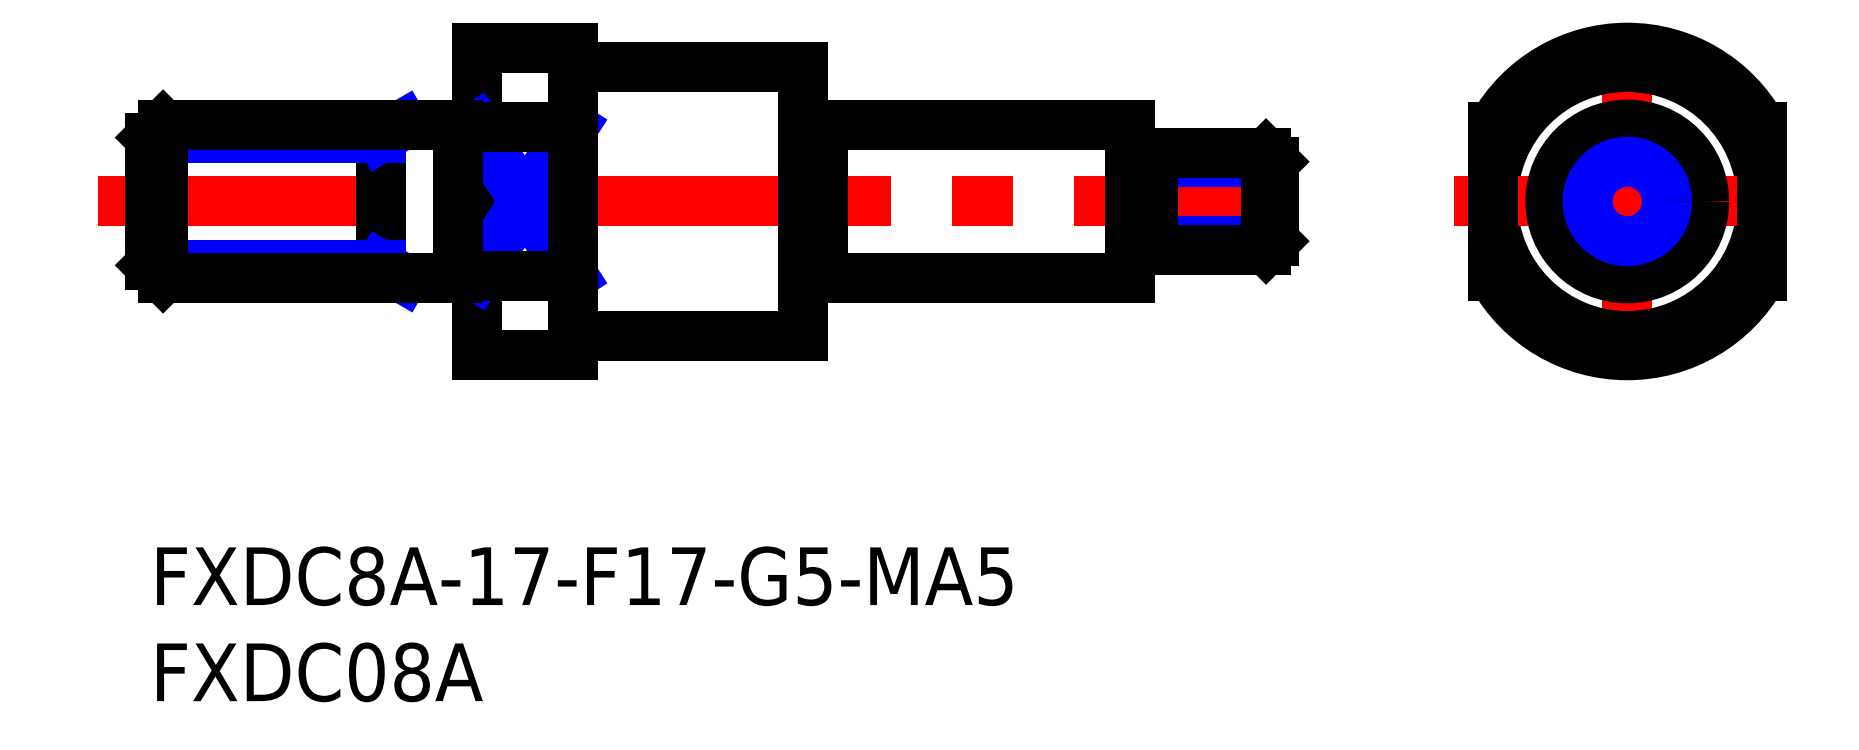
<metadata>
{"format":"dxf","ext":"dxf","renderer":"ezdxf+matplotlib","layout":"modelspace","background":"white","min_lineweight":24,"dpi":150}
</metadata>
<code>
0
SECTION
2
ENTITIES
0
INSERT
8
MSM_CONTINUOUS
2
*U3
10
0
20
0
30
0
0
INSERT
8
MSM_CONTINUOUS
2
*U4
10
0
20
0
30
0
0
LINE
8
MSM_CENTER
10
-2.7
20
18
30
0
11
59.38
21
18
31
0
0
LINE
8
MSM_CONTINUOUS
10
17
20
26
30
0
11
17
21
10
31
0
0
LINE
8
MSM_CONTINUOUS
10
12
20
22
30
0
11
12
21
14
31
0
0
LINE
8
MSM_NARROW
10
17
20
14.13
30
0
11
22
21
21.87
31
0
0
LINE
8
MSM_NARROW
10
17
20
21.87
30
0
11
22
21
14.13
31
0
0
ARC
8
MSM_CONTINUOUS
10
76.86
20
18
30
0
40
8
50
28.96
51
151
0
LINE
8
MSM_CENTER
10
76.86
20
9
30
0
11
76.86
21
27
31
0
0
LINE
8
MSM_CONTINUOUS
10
35
20
14
30
0
11
51
21
14
31
0
0
LINE
8
MSM_CONTINUOUS
10
35
20
22
30
0
11
51
21
22
31
0
0
ARC
8
MSM_CONTINUOUS
10
76.86
20
18
30
0
40
8
50
209
51
331
0
CIRCLE
8
MSM_CONTINUOUS
10
76.86
20
18
30
0
40
7
0
LINE
8
MSM_CENTER
10
67.86
20
18
30
0
11
85.86
21
18
31
0
0
LINE
8
MSM_CONTINUOUS
10
69.86
20
21.87
30
0
11
69.86
21
14.13
31
0
0
LINE
8
MSM_CONTINUOUS
10
83.86
20
21.87
30
0
11
83.86
21
14.13
31
0
0
LINE
8
MSM_CONTINUOUS
10
17
20
26
30
0
11
22
21
26
31
0
0
LINE
8
MSM_CONTINUOUS
10
23
20
25
30
0
11
34
21
25
31
0
0
LINE
8
MSM_CONTINUOUS
10
17
20
21.87
30
0
11
22
21
21.87
31
0
0
LINE
8
MSM_CONTINUOUS
10
17
20
14.13
30
0
11
22
21
14.13
31
0
0
LINE
8
MSM_CONTINUOUS
10
23
20
11
30
0
11
34
21
11
31
0
0
LINE
8
MSM_CONTINUOUS
10
17
20
10
30
0
11
22
21
10
31
0
0
LINE
8
MSM_CONTINUOUS
10
34
20
25
30
0
11
34
21
11
31
0
0
LINE
8
MSM_CONTINUOUS
10
22
20
26
30
0
11
22
21
10
31
0
0
LINE
8
MSM_NARROW
10
13.17
20
22
30
0
11
12
21
21.32
31
0
0
LINE
8
MSM_NARROW
10
12
20
21.32
30
0
11
1.634e-13
21
21.32
31
0
0
LINE
8
MSM_NARROW
10
12
20
14.68
30
0
11
1.066e-13
21
14.68
31
0
0
LINE
8
MSM_NARROW
10
13.17
20
14
30
0
11
12
21
14.68
31
0
0
LINE
8
MSM_CONTINUOUS
10
0.6765
20
22
30
0
11
0.6765
21
14
31
0
0
LINE
8
MSM_CONTINUOUS
10
1.066e-13
20
14.68
30
0
11
0.6765
21
14
31
0
0
LINE
8
MSM_CONTINUOUS
10
1.634e-13
20
21.32
30
0
11
0.6765
21
22
31
0
0
LINE
8
MSM_CONTINUOUS
10
1.634e-13
20
21.32
30
0
11
1.066e-13
21
14.68
31
0
0
LINE
8
MSM_CONTINUOUS
10
16
20
14
30
0
11
0.6765
21
14
31
0
0
LINE
8
MSM_CONTINUOUS
10
16
20
22
30
0
11
0.6765
21
22
31
0
0
LINE
8
MSM_CONTINUOUS
10
16
20
22
30
0
11
16
21
14
31
0
0
LINE
8
MSM_CONTINUOUS
10
35
20
22
30
0
11
35
21
14
31
0
0
LINE
8
MSM_CONTINUOUS
10
34
20
21.9
30
0
11
35
21
21.9
31
0
0
LINE
8
MSM_CONTINUOUS
10
34
20
14.1
30
0
11
35
21
14.1
31
0
0
LINE
8
MSM_CONTINUOUS
10
17
20
21.9
30
0
11
16
21
21.9
31
0
0
LINE
8
MSM_CONTINUOUS
10
17
20
14.1
30
0
11
16
21
14.1
31
0
0
ARC
8
MSM_CONTINUOUS
10
23
20
26
30
0
40
1
50
180
51
270
0
ARC
8
MSM_CONTINUOUS
10
23
20
10
30
0
40
1
50
90
51
180
0
CIRCLE
8
MSM_CONTINUOUS
10
76.86
20
18
30
0
40
4
0
LINE
8
MSM_CONTINUOUS
10
51
20
22
30
0
11
51
21
14
31
0
0
LINE
8
MSM_NARROW
10
58.5
20
15.93
30
0
11
52.2
21
15.93
31
0
0
LINE
8
MSM_NARROW
10
58.5
20
20.07
30
0
11
52.2
21
20.07
31
0
0
LINE
8
MSM_CONTINUOUS
10
58.07
20
20.5
30
0
11
58.07
21
15.5
31
0
0
LINE
8
MSM_CONTINUOUS
10
58.5
20
20.07
30
0
11
58.5
21
15.93
31
0
0
LINE
8
MSM_CONTINUOUS
10
58.07
20
20.5
30
0
11
52.2
21
20.5
31
0
0
LINE
8
MSM_CONTINUOUS
10
58.07
20
15.5
30
0
11
52.2
21
15.5
31
0
0
LINE
8
MSM_CONTINUOUS
10
58.5
20
15.93
30
0
11
58.07
21
15.5
31
0
0
LINE
8
MSM_CONTINUOUS
10
58.07
20
20.5
30
0
11
58.5
21
20.07
31
0
0
LINE
8
MSM_CONTINUOUS
10
52.2
20
20.5
30
0
11
52.2
21
15.5
31
0
0
LINE
8
MSM_CONTINUOUS
10
51.9
20
20.05
30
0
11
51.3
21
20.05
31
0
0
LINE
8
MSM_CONTINUOUS
10
51.9
20
15.95
30
0
11
51.3
21
15.95
31
0
0
ARC
8
MSM_CONTINUOUS
10
51.9
20
15.65
30
0
40
0.3
50
0
51
90
0
ARC
8
MSM_CONTINUOUS
10
51.3
20
15.65
30
0
40
0.3
50
90
51
180
0
ARC
8
MSM_CONTINUOUS
10
51.9
20
20.35
30
0
40
0.3
50
270
51
0
0
ARC
8
MSM_CONTINUOUS
10
51.3
20
20.35
30
0
40
0.3
50
180
51
270
0
CIRCLE
8
MSM_CONTINUOUS
10
76.86
20
18
30
0
40
2.5
0
CIRCLE
8
MSM_NARROW
10
76.86
20
18
30
0
40
2.067
0
ENDSEC
0
EOF

</code>
